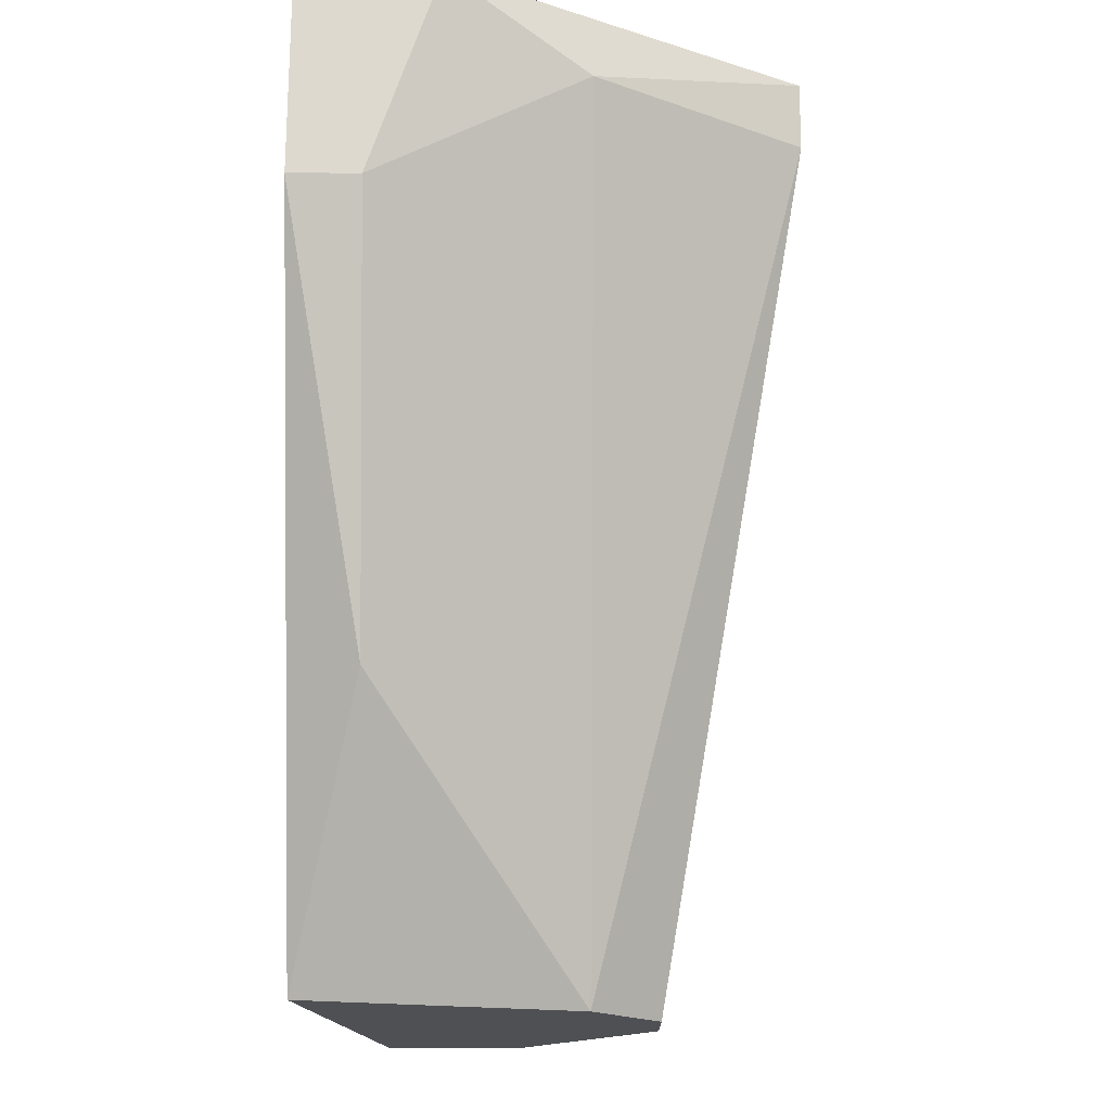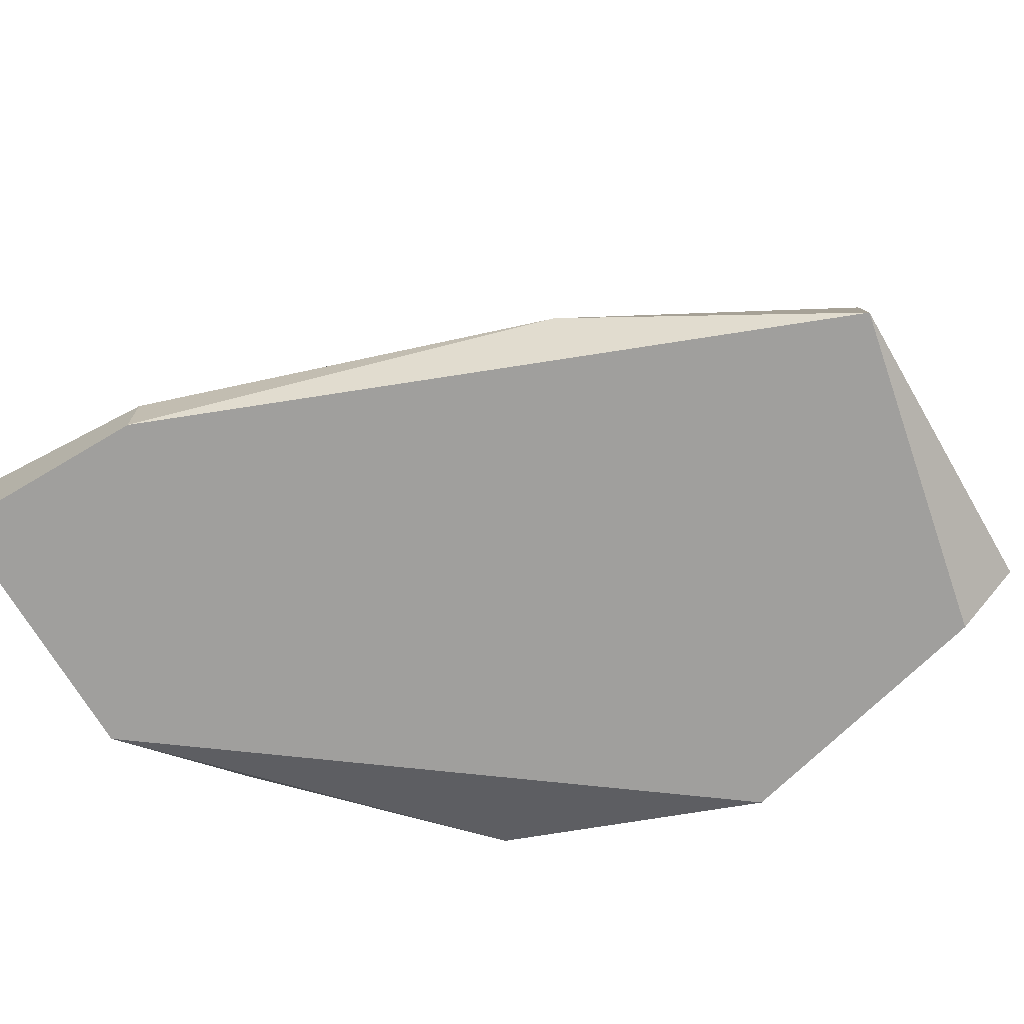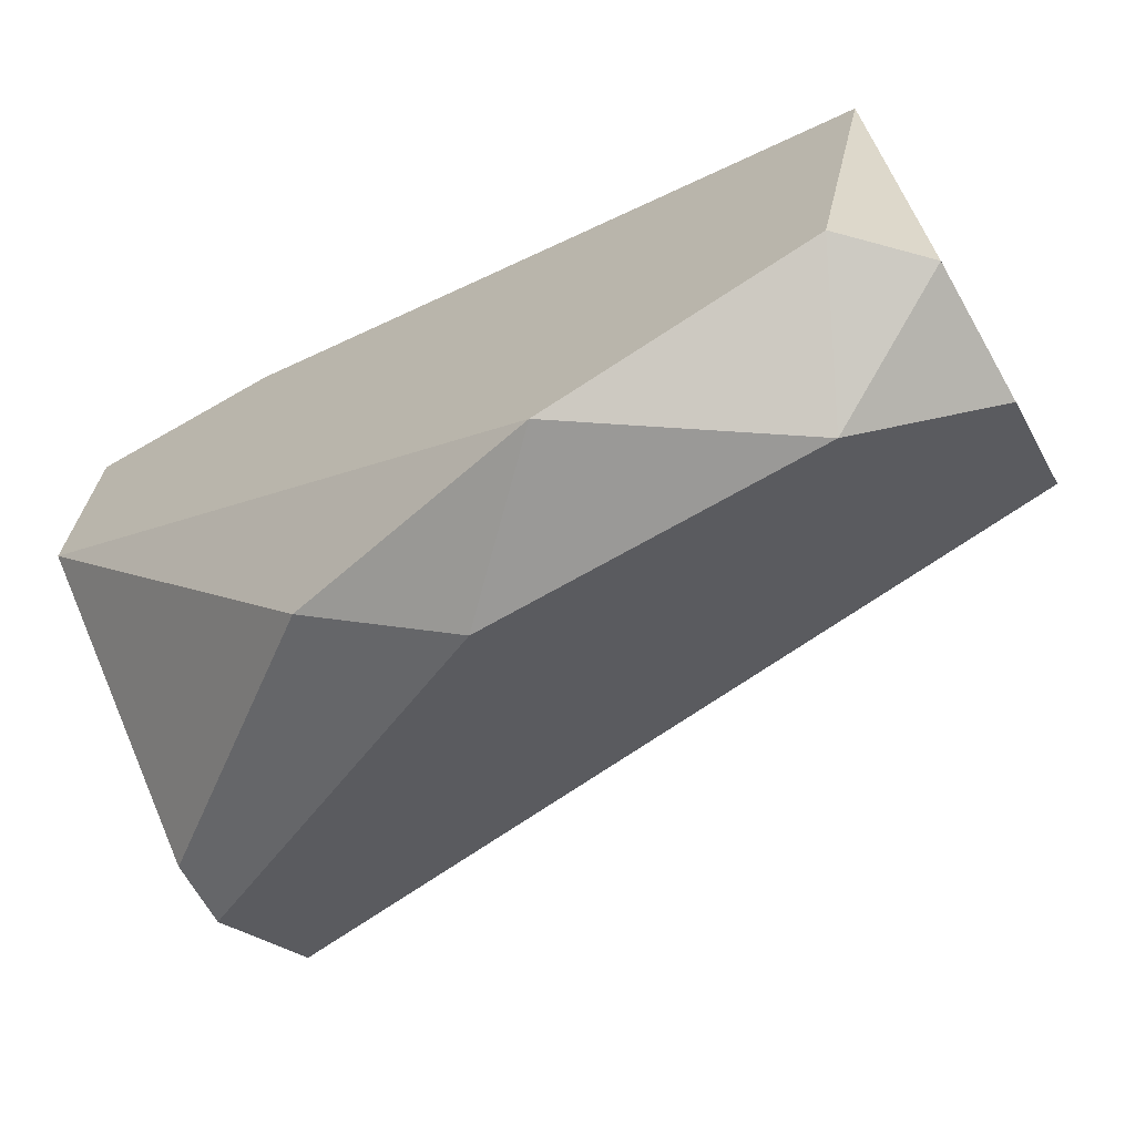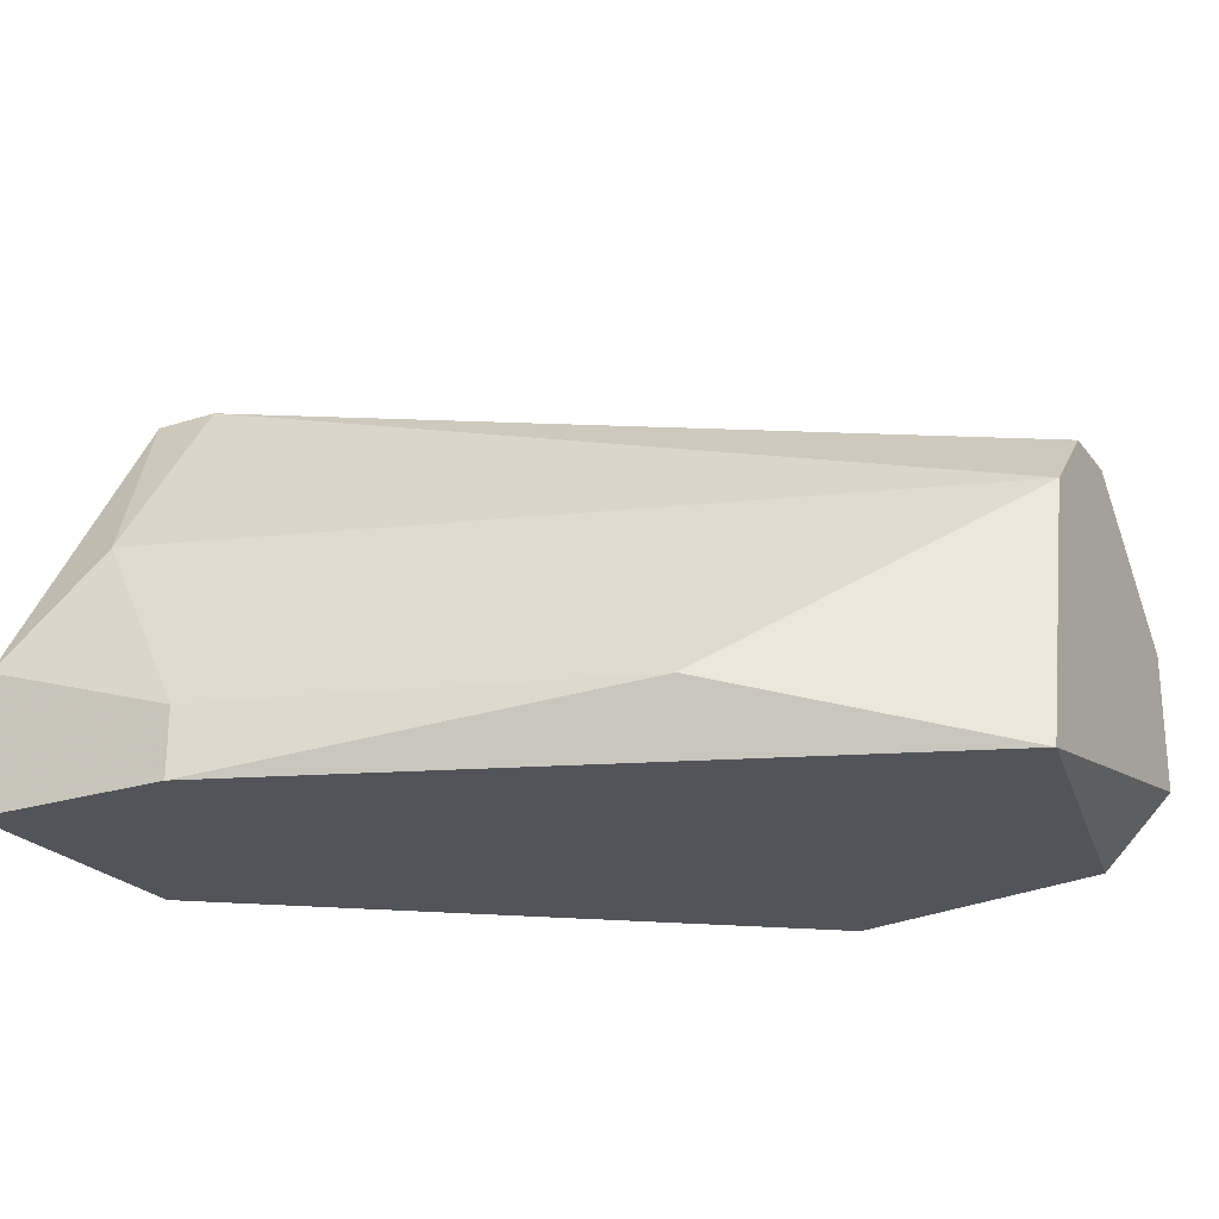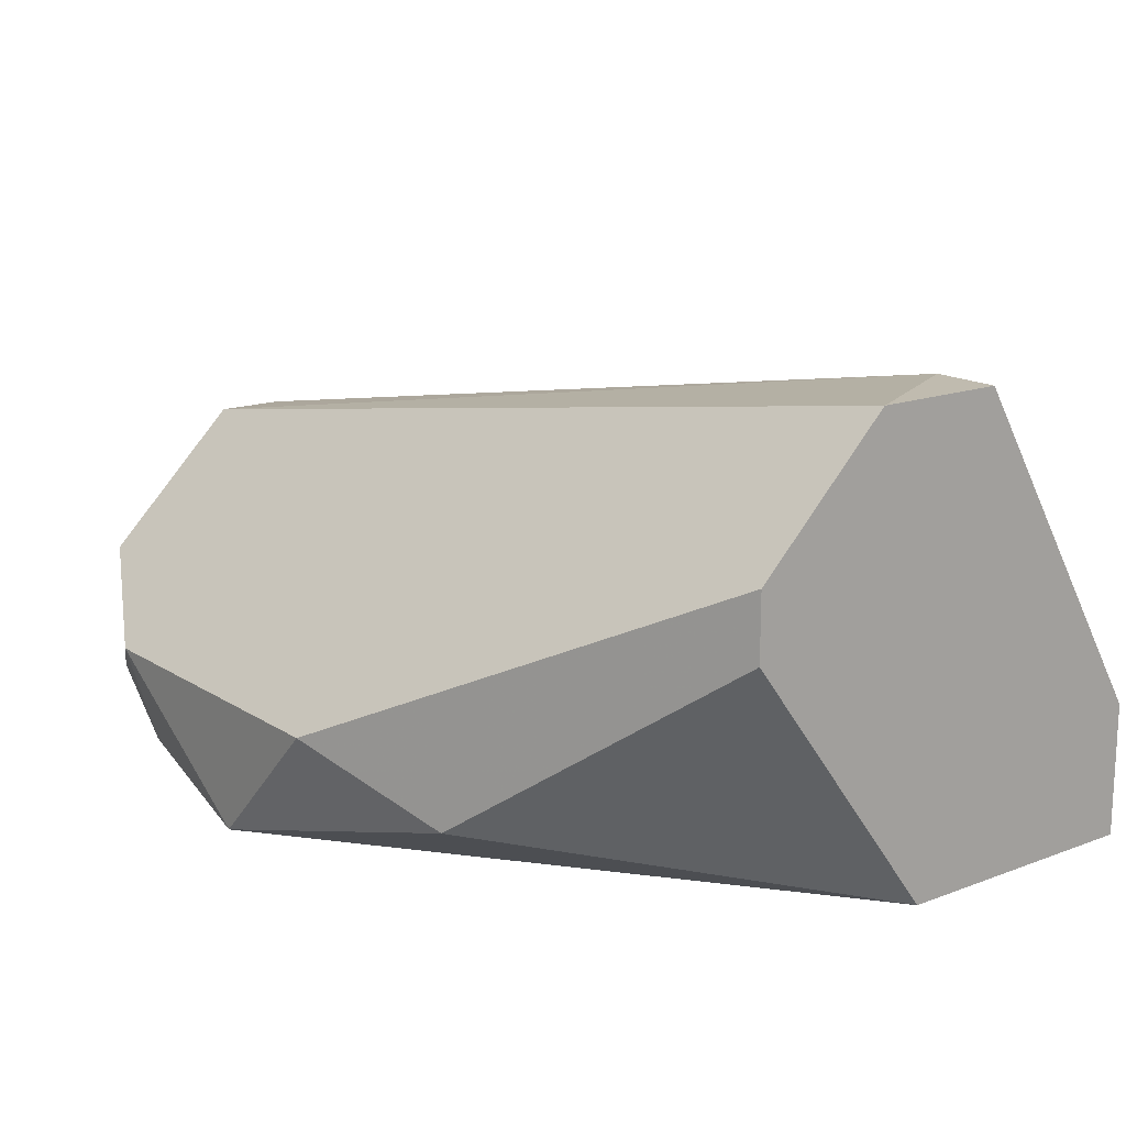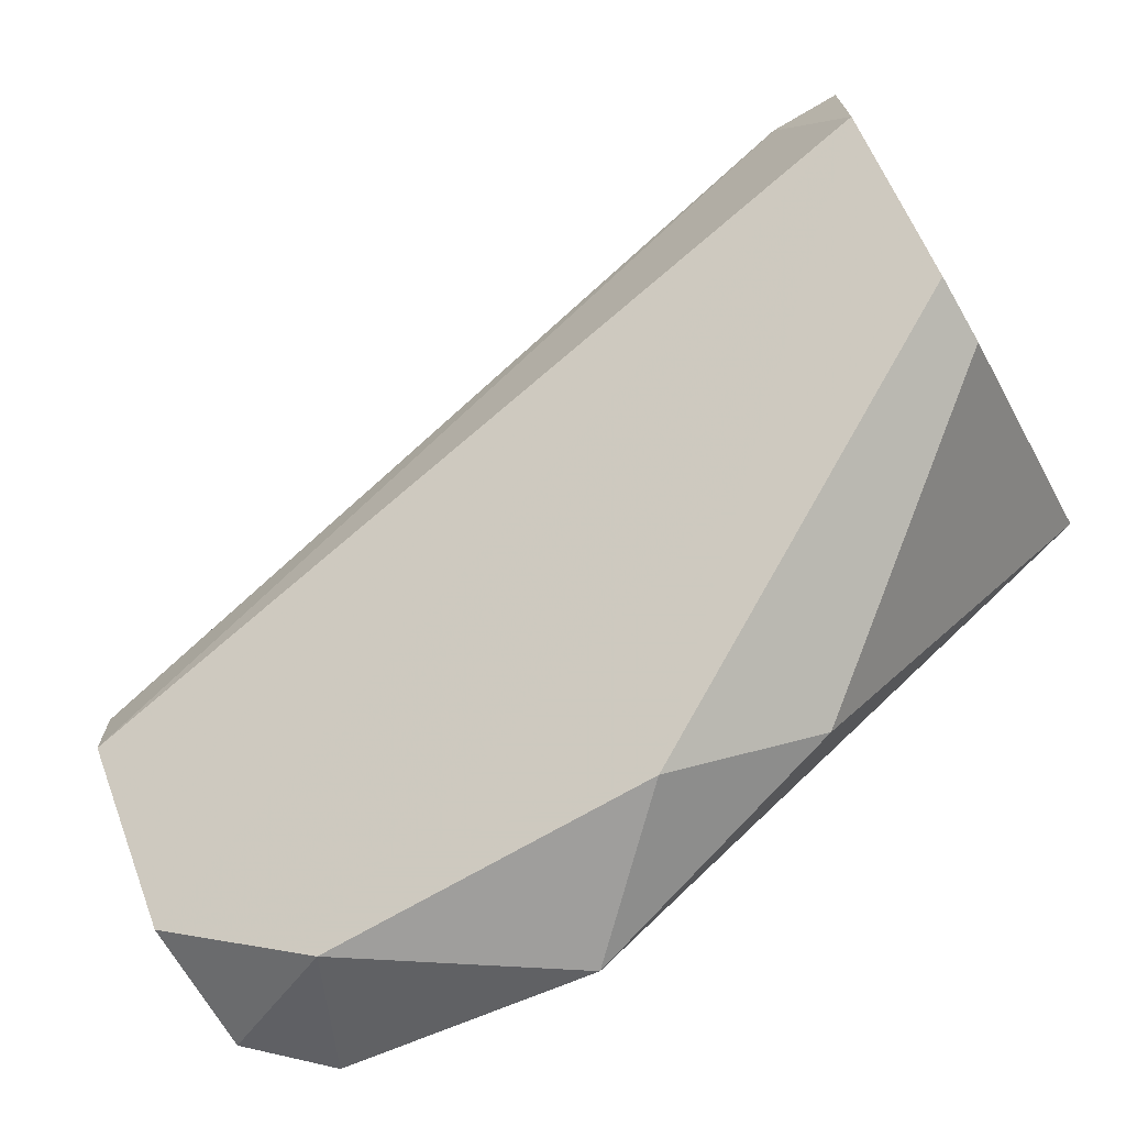
<metadata>
{"format":"obj","ext":"obj","renderer":"f3d","projection":"perspective","resolution":1024,"background":"white","views":[{"elev":71.4,"azim":-89.8,"up":"+Y"},{"elev":-71.3,"azim":-149.3,"up":"+Z"},{"elev":-68.9,"azim":-150.1,"up":"+Y"},{"elev":-23.7,"azim":-152.0,"up":"+Z"},{"elev":16.0,"azim":52.2,"up":"+Z"},{"elev":-70.9,"azim":30.3,"up":"+Y"}]}
</metadata>
<code>
v 0.01714 -0.05523 0.007011
v 0.01714 -0.04717 0.007011
v 0.01714 -0.04717 0.01104
v 0.01714 -0.06127 0.01506
v 0.01714 -0.06127 0.01708
v 0.01714 -0.05724 0.02111
v 0.01714 -0.05322 0.02111
v -0.000985 -0.0512 0.009024
v 0.00103 -0.06732 0.007011
v 0.005052 -0.06732 0.01104
v -0.009048 -0.05523 0.007011
v -0.009048 -0.06127 0.01708
v -0.009048 -0.05724 0.01506
v -0.009048 -0.05926 0.01708
v -0.009048 -0.0653 0.009024
v -0.009048 -0.0653 0.01305
v 0.009082 -0.0653 0.009024
v -0.007033 -0.0653 0.007011
v 0.0111 -0.04717 0.009024
v 0.0111 -0.04717 0.007011
v -0.005018 -0.06732 0.01104
v 0.01513 -0.05322 0.02111
v 0.01513 -0.04919 0.01506
f 6 12 16
f 2 3 4
f 4 3 7
f 15 14 11
f 11 2 9
f 4 7 6
f 2 4 1
f 9 2 1
f 21 9 10
f 14 15 12
f 1 4 17
f 9 1 17
f 10 9 17
f 7 3 23
f 11 14 13
f 8 11 13
f 3 2 20
f 2 11 20
f 11 8 20
f 6 7 22
f 14 12 22
f 12 6 22
f 7 23 22
f 23 13 22
f 13 14 22
f 15 11 18
f 11 9 18
f 21 15 18
f 9 21 18
f 23 3 19
f 8 13 19
f 13 23 19
f 3 20 19
f 20 8 19
f 4 6 5
f 6 10 5
f 17 4 5
f 10 17 5
f 15 21 16
f 21 10 16
f 10 6 16
f 12 15 16

</code>
